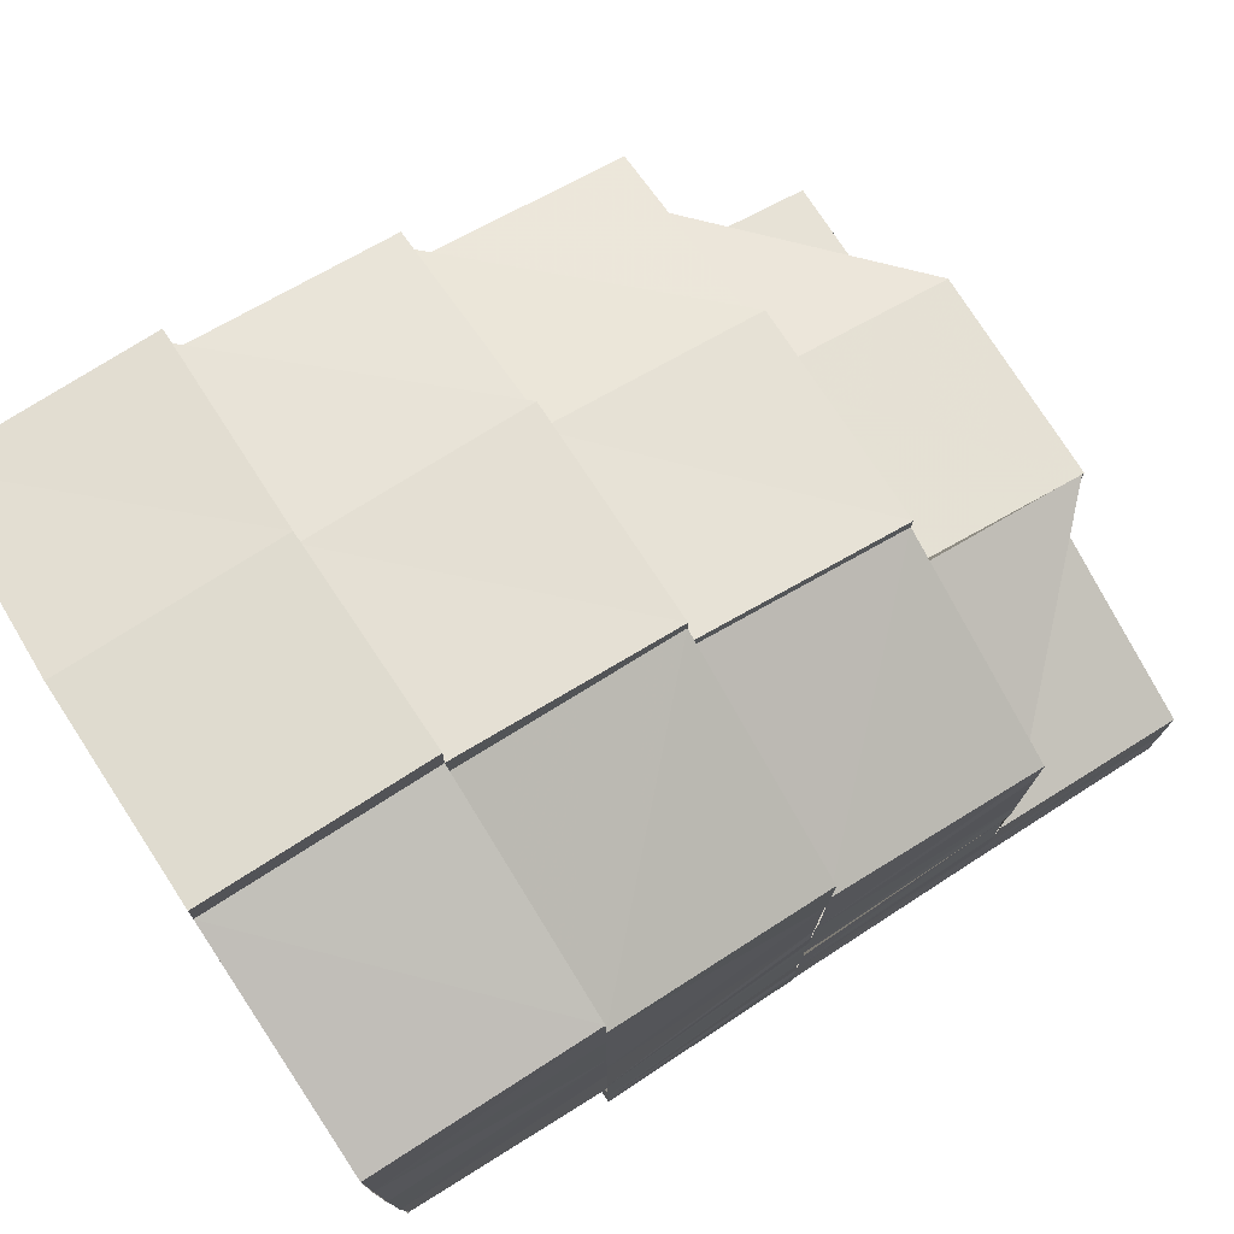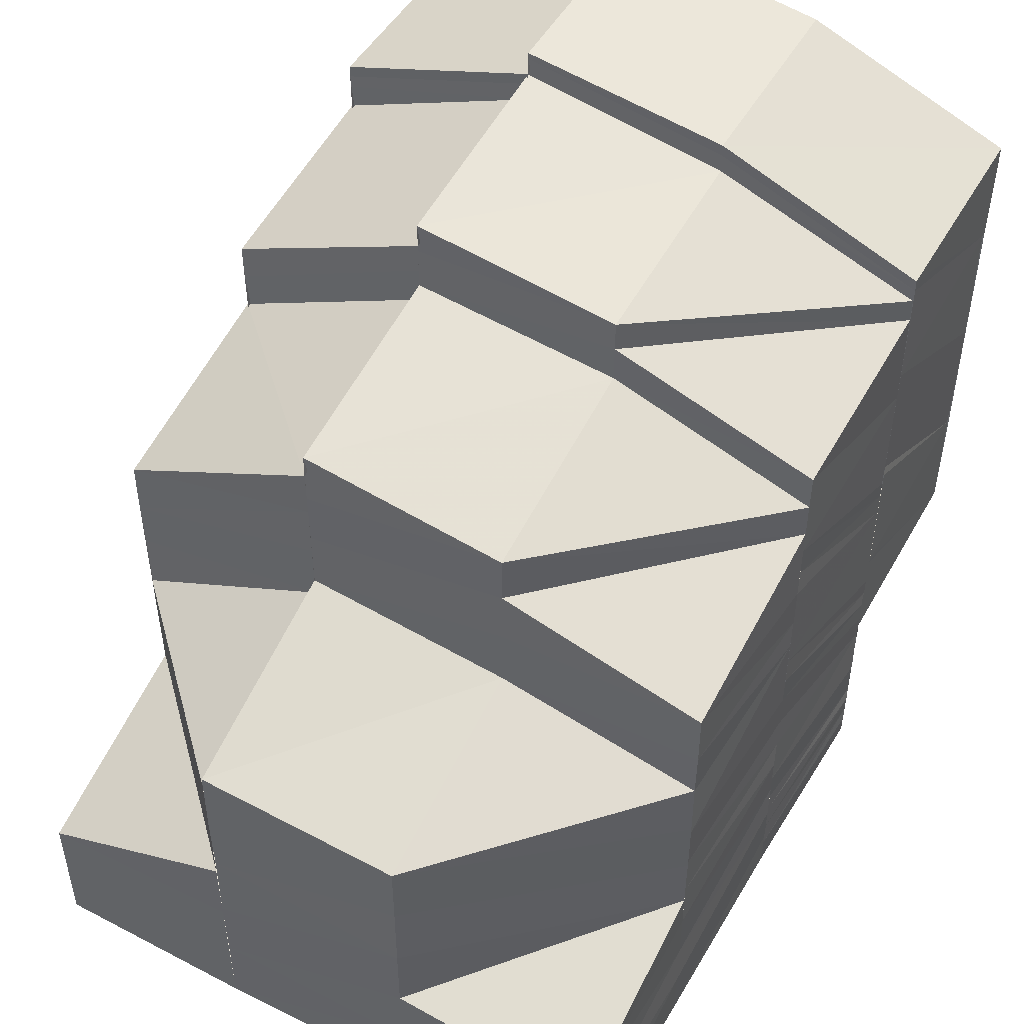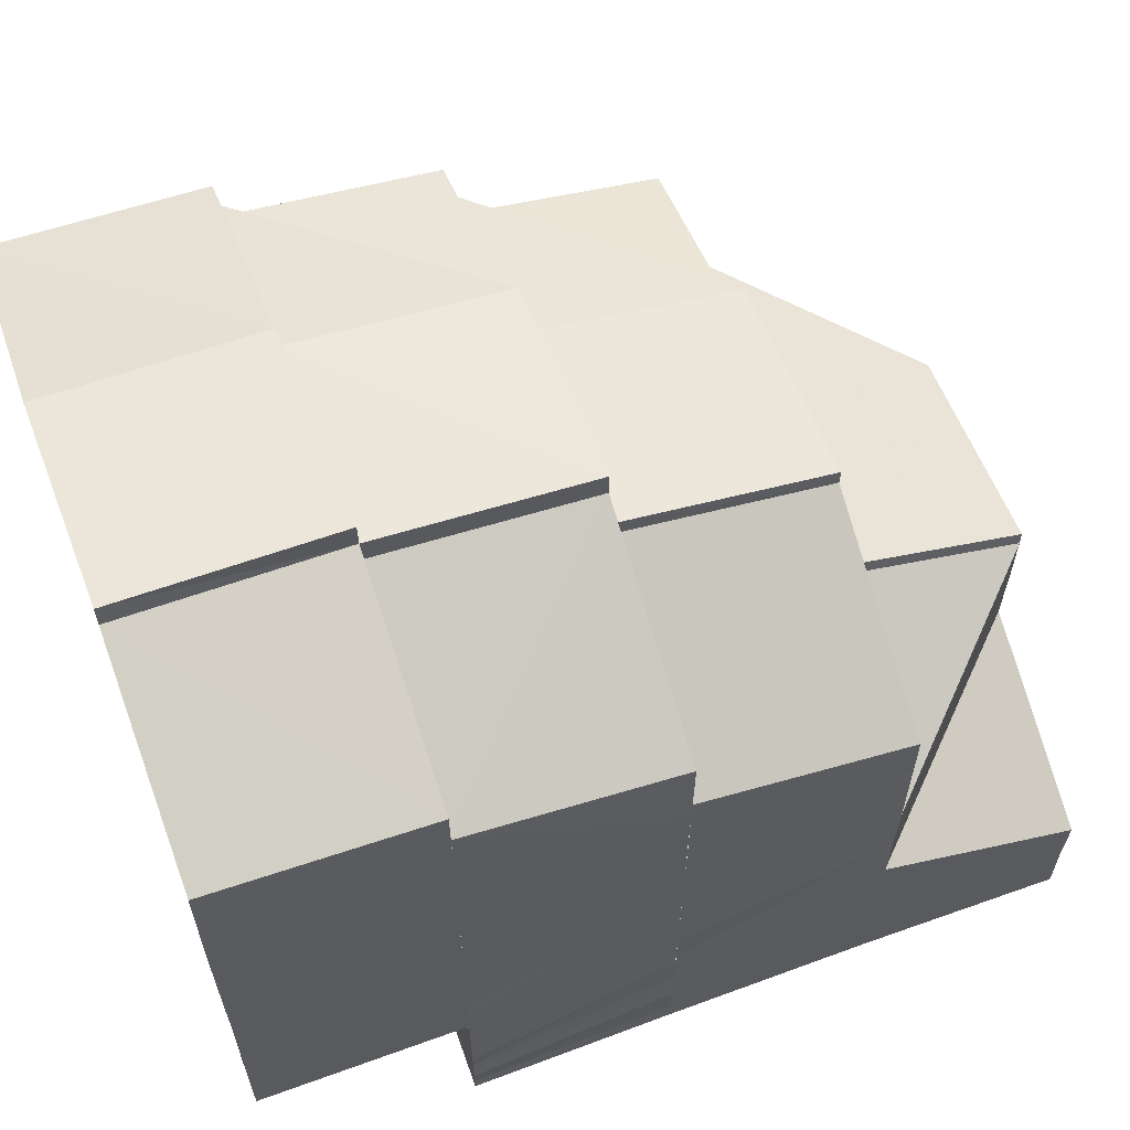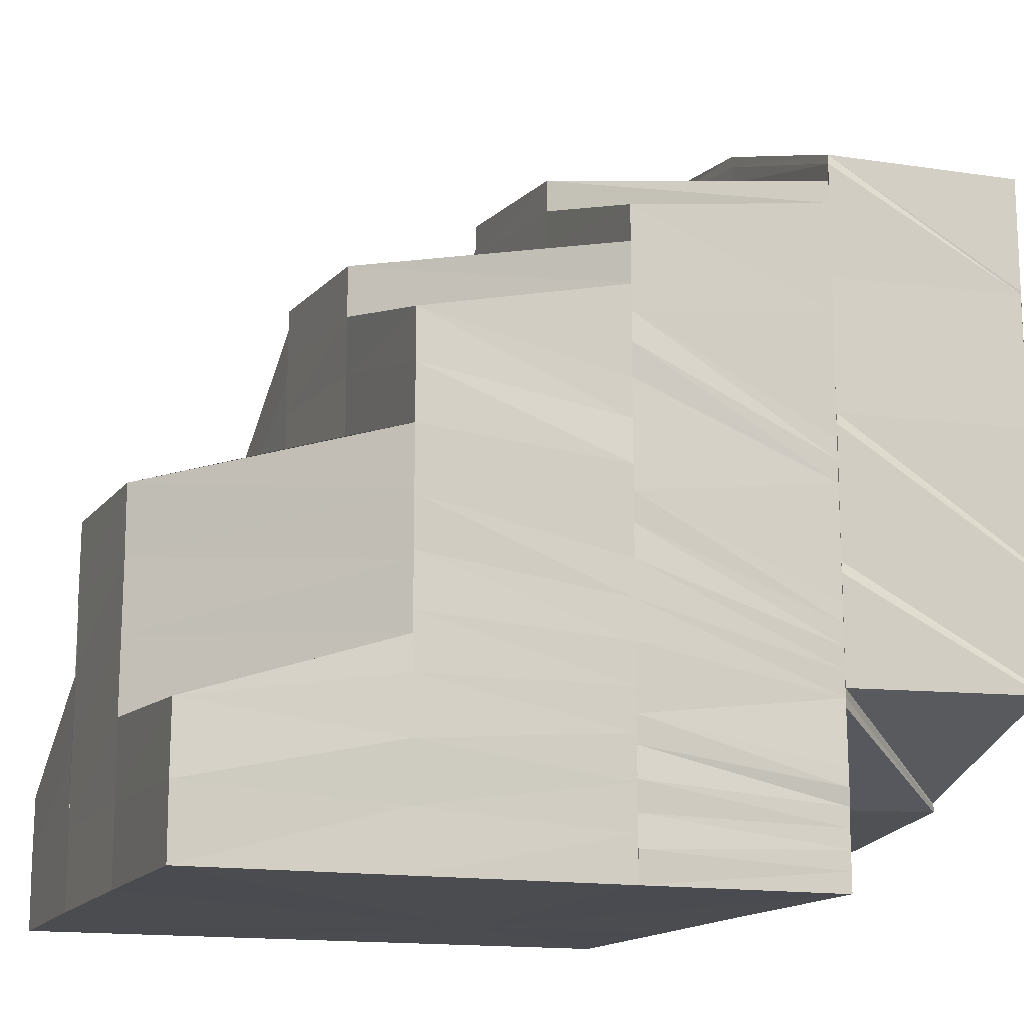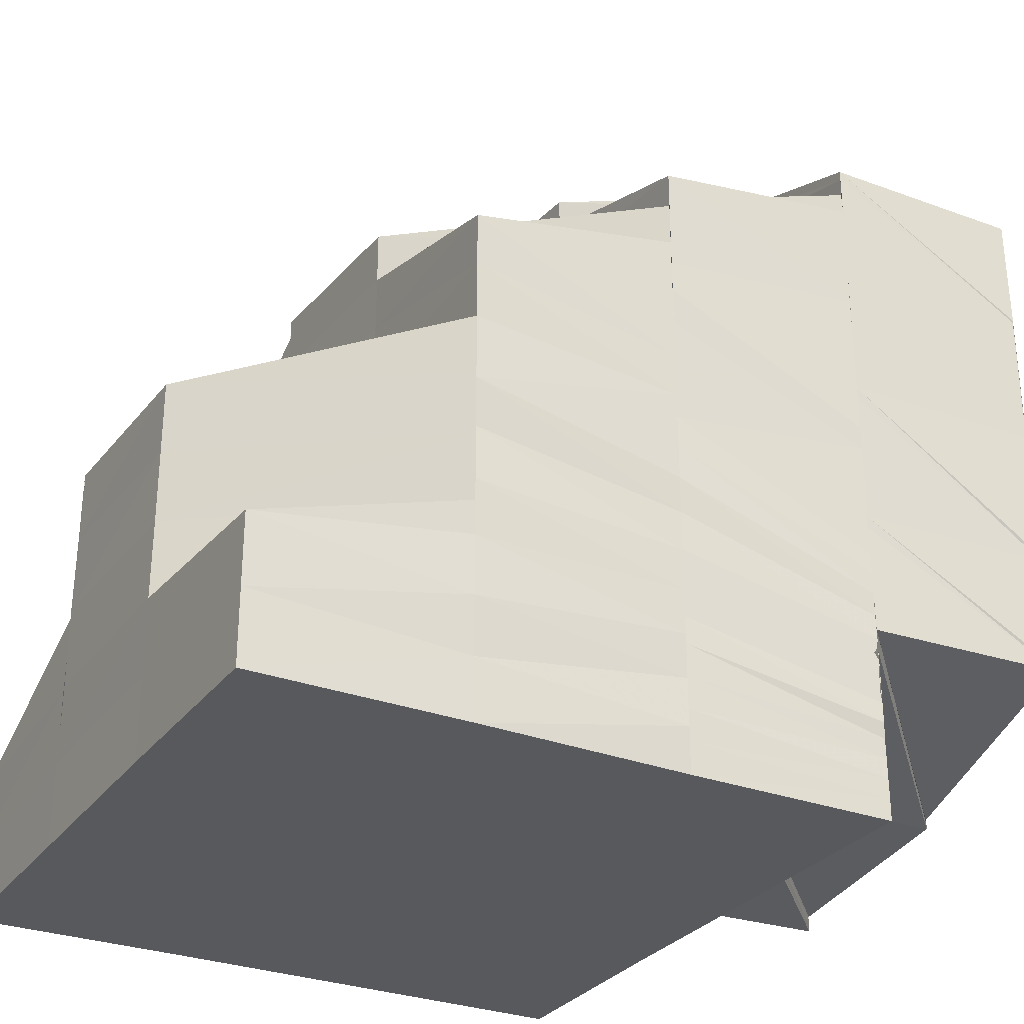
<metadata>
{"format":"obj","ext":"obj","renderer":"f3d","projection":"perspective","resolution":1024,"background":"white","views":[{"elev":76.5,"azim":-32.6,"up":"+Z"},{"elev":49.3,"azim":119.6,"up":"+Z"},{"elev":62.7,"azim":-20.4,"up":"+Z"},{"elev":-14.6,"azim":159.4,"up":"+Z"},{"elev":-29.7,"azim":150.9,"up":"+Z"}]}
</metadata>
<code>
o 13988
v 2212 1876 8.459
v 2212 1876 8.458
v 2212 1876 8.457
v 2212 1876 8.457
v 2212 1876 8.457
v 2212 1876 8.453
v 2212 1876 8.454
v 2212 1876 8.457
v 2212 1876 8.454
v 2212 1876 8.453
v 2212 1876 8.448
v 2212 1876 8.453
v 2212 1876 8.448
v 2212 1876 8.448
v 2212 1876 8.441
v 2212 1876 8.441
v 2212 1876 8.435
v 2212 1876 8.429
v 2212 1876 8.425
v 2212 1876 8.424
v 2212 1876 8.454
v 2212 1876 8.457
v 2212 1876 8.459
v 2212 1876 8.457
v 2212 1876 8.454
v 2212 1876 8.448
v 2212 1876 8.425
v 2212 1876 8.429
v 2212 1876 8.435
v 2212 1876 8.441
v 2212 1876 8.448
v 2212 1876 8.454
v 2212 1876 8.448
v 2212 1876 8.453
v 2212 1876 8.454
v 2212 1876 8.457
v 2212 1876 8.447
v 2212 1876 8.441
v 2212 1876 8.441
v 2212 1876 8.434
v 2212 1876 8.434
v 2212 1876 8.429
v 2212 1876 8.428
v 2212 1876 8.425
v 2212 1876 8.429
v 2212 1876 8.425
v 2212 1876 8.425
v 2212 1876 8.428
v 2212 1876 8.424
v 2212 1876 8.428
v 2212 1876 8.423
v 2212 1876 8.424
v 2212 1876 8.423
v 2212 1876 8.424
v 2212 1876 8.423
v 2212 1876 8.424
v 2212 1876 8.423
v 2212 1876 8.423
v 2212 1876 8.424
v 2212 1876 8.423
v 2212 1876 8.423
v 2212 1876 8.424
v 2212 1876 8.427
v 2212 1876 8.427
v 2212 1876 8.422
v 2212 1876 8.424
v 2212 1876 8.427
v 2212 1876 8.427
v 2212 1876 8.424
v 2212 1876 8.428
v 2212 1876 8.426
v 2212 1876 8.423
v 2212 1876 8.425
v 2212 1876 8.423
v 2212 1876 8.425
v 2212 1876 8.422
v 2212 1876 8.424
v 2212 1876 8.422
v 2212 1876 8.424
v 2212 1876 8.424
v 2212 1876 8.424
v 2212 1876 8.423
v 2212 1876 8.424
v 2212 1876 8.421
v 2212 1876 8.422
v 2212 1876 8.423
v 2212 1876 8.42
v 2212 1876 8.421
v 2212 1876 8.422
v 2212 1876 8.42
v 2212 1876 8.42
v 2212 1876 8.421
v 2212 1876 8.419
v 2212 1876 8.42
v 2212 1876 8.419
v 2212 1876 8.419
v 2212 1876 8.422
v 2212 1876 8.424
v 2212 1876 8.421
v 2212 1876 8.425
v 2212 1876 8.422
v 2212 1876 8.421
v 2212 1876 8.42
v 2212 1876 8.423
v 2212 1876 8.419
v 2212 1876 8.419
v 2212 1876 8.427
v 2212 1876 8.424
v 2212 1876 8.428
v 2212 1876 8.432
v 2212 1876 8.433
v 2212 1876 8.429
v 2212 1876 8.435
v 2212 1876 8.43
v 2212 1876 8.436
v 2212 1876 8.431
v 2212 1876 8.438
v 2212 1876 8.443
v 2212 1876 8.445
v 2212 1876 8.439
v 2212 1876 8.446
v 2212 1876 8.451
v 2212 1876 8.45
v 2212 1876 8.45
v 2212 1876 8.454
v 2212 1876 8.448
v 2212 1876 8.453
v 2212 1876 8.45
v 2212 1876 8.454
v 2212 1876 8.451
v 2212 1876 8.446
v 2212 1876 8.449
v 2212 1876 8.452
v 2212 1876 8.444
v 2212 1876 8.44
v 2212 1876 8.45
v 2212 1876 8.452
v 2212 1876 8.437
v 2212 1876 8.446
v 2212 1876 8.444
v 2212 1876 8.441
v 2212 1876 8.441
v 2212 1876 8.444
v 2212 1876 8.441
v 2212 1876 8.443
v 2212 1876 8.435
v 2212 1876 8.438
v 2212 1876 8.44
v 2212 1876 8.43
v 2212 1876 8.433
v 2212 1876 8.428
v 2212 1876 8.43
v 2212 1876 8.426
v 2212 1876 8.428
v 2212 1876 8.424
v 2212 1876 8.435
v 2212 1876 8.425
v 2212 1876 8.421
v 2212 1876 8.437
v 2212 1876 8.441
v 2212 1876 8.432
v 2212 1876 8.438
v 2212 1876 8.441
v 2212 1876 8.434
v 2212 1876 8.429
v 2212 1876 8.43
v 2212 1876 8.426
v 2212 1876 8.427
v 2212 1876 8.422
v 2212 1876 8.419
v 2212 1876 8.426
v 2212 1876 8.423
v 2212 1876 8.423
v 2212 1876 8.423
v 2212 1876 8.419
v 2212 1876 8.419
v 2212 1876 8.419
v 2212 1876 8.423
v 2212 1876 8.426
v 2212 1876 8.419
v 2212 1876 8.419
v 2212 1876 8.419
v 2212 1876 8.419
v 2212 1876 8.423
v 2212 1876 8.419
v 2212 1876 8.423
v 2212 1876 8.426
v 2212 1876 8.419
v 2212 1876 8.419
v 2212 1876 8.423
v 2212 1876 8.427
v 2212 1876 8.429
v 2212 1876 8.426
v 2212 1876 8.423
v 2212 1876 8.419
v 2212 1876 8.427
v 2212 1876 8.43
v 2212 1876 8.429
v 2212 1876 8.431
v 2212 1876 8.432
v 2212 1876 8.434
v 2212 1876 8.434
v 2212 1876 8.435
v 2212 1876 8.437
v 2212 1876 8.438
v 2212 1876 8.438
v 2212 1876 8.44
v 2212 1876 8.441
v 2212 1876 8.438
v 2212 1876 8.438
v 2212 1876 8.441
v 2212 1876 8.443
v 2212 1876 8.444
v 2212 1876 8.441
v 2212 1876 8.444
v 2212 1876 8.446
v 2212 1876 8.447
v 2212 1876 8.444
v 2212 1876 8.449
v 2212 1876 8.45
v 2212 1876 8.446
v 2212 1876 8.441
v 2212 1876 8.448
v 2212 1876 8.44
v 2212 1876 8.451
v 2212 1876 8.45
v 2212 1876 8.437
v 2212 1876 8.444
v 2212 1876 8.441
v 2212 1876 8.438
v 2212 1876 8.453
v 2212 1876 8.45
v 2212 1876 8.452
v 2212 1876 8.45
v 2212 1876 8.435
v 2212 1876 8.433
v 2212 1876 8.453
v 2212 1876 8.454
v 2212 1876 8.456
v 2212 1876 8.454
v 2212 1876 8.454
v 2212 1876 8.451
v 2212 1876 8.452
v 2212 1876 8.453
v 2212 1876 8.45
v 2212 1876 8.456
v 2212 1876 8.452
v 2212 1876 8.457
v 2212 1876 8.456
v 2212 1876 8.454
v 2212 1876 8.456
v 2212 1876 8.446
v 2212 1876 8.445
v 2212 1876 8.44
v 2212 1876 8.439
v 2212 1876 8.443
v 2212 1876 8.438
v 2212 1876 8.436
v 2212 1876 8.432
v 2212 1876 8.431
v 2212 1876 8.435
v 2212 1876 8.43
v 2212 1876 8.429
v 2212 1876 8.432
v 2212 1876 8.428
v 2212 1876 8.433
v 2212 1876 8.43
v 2212 1876 8.43
v 2212 1876 8.427
v 2212 1876 8.428
v 2212 1876 8.425
v 2212 1876 8.428
v 2212 1876 8.426
v 2212 1876 8.424
v 2212 1876 8.425
v 2212 1876 8.429
v 2212 1876 8.426
v 2212 1876 8.425
v 2212 1876 8.424
v 2212 1876 8.423
v 2212 1876 8.425
v 2212 1876 8.423
v 2212 1876 8.424
v 2212 1876 8.424
v 2212 1876 8.423
v 2212 1876 8.422
v 2212 1876 8.422
v 2212 1876 8.421
v 2212 1876 8.419
v 2212 1876 8.419
v 2212 1876 8.419
v 2212 1876 8.419
v 2212 1876 8.42
v 2212 1876 8.419
v 2212 1876 8.419
v 2212 1876 8.42
v 2212 1876 8.42
v 2212 1876 8.419
v 2212 1876 8.42
v 2212 1876 8.42
v 2212 1876 8.42
v 2212 1876 8.421
v 2212 1876 8.42
v 2212 1876 8.421
v 2212 1876 8.421
v 2212 1876 8.419
v 2212 1876 8.421
v 2212 1876 8.422
v 2212 1876 8.421
v 2212 1876 8.422
v 2212 1876 8.421
v 2212 1876 8.421
v 2212 1876 8.422
v 2212 1876 8.422
v 2212 1876 8.423
v 2212 1876 8.421
v 2212 1876 8.422
v 2212 1876 8.424
v 2212 1876 8.422
v 2212 1876 8.423
v 2212 1876 8.425
v 2212 1876 8.422
v 2212 1876 8.423
v 2212 1876 8.422
v 2212 1876 8.423
v 2212 1876 8.425
v 2212 1876 8.424
v 2212 1876 8.426
v 2212 1876 8.423
v 2212 1876 8.423
v 2212 1876 8.423
v 2212 1876 8.424
v 2212 1876 8.423
v 2212 1876 8.424
v 2212 1876 8.453
v 2212 1876 8.457
v 2212 1876 8.457
v 2212 1876 8.457
v 2212 1876 8.459
v 2212 1876 8.458
v 2212 1876 8.459
v 2212 1876 8.453
v 2212 1876 8.457
v 2212 1876 8.453
v 2212 1876 8.457
v 2212 1876 8.452
v 2212 1876 8.456
v 2212 1876 8.451
v 2212 1876 8.456
v 2212 1876 8.454
v 2212 1876 8.457
v 2212 1876 8.451
v 2212 1876 8.456
v 2212 1876 8.456
v 2212 1876 8.457
v 2212 1876 8.458
v 2212 1876 8.457
v 2212 1876 8.458
v 2212 1876 8.457
v 2212 1876 8.453
v 2212 1876 8.453
v 2212 1876 8.453
v 2212 1876 8.457
v 2212 1876 8.456
v 2212 1876 8.452
v 2212 1876 8.453
v 2212 1876 8.447
v 2212 1876 8.441
v 2212 1876 8.441
v 2212 1876 8.435
v 2212 1876 8.434
v 2212 1876 8.44
v 2212 1876 8.434
v 2212 1876 8.429
v 2212 1876 8.429
v 2212 1876 8.425
v 2212 1876 8.429
v 2212 1876 8.429
v 2212 1876 8.433
v 2212 1876 8.429
v 2212 1876 8.428
v 2212 1876 8.429
v 2212 1876 8.425
v 2212 1876 8.428
v 2212 1876 8.425
v 2212 1876 8.425
v 2212 1876 8.425
v 2212 1876 8.427
v 2212 1876 8.427
v 2212 1876 8.424
v 2212 1876 8.424
v 2212 1876 8.425
v 2212 1876 8.423
v 2212 1876 8.424
v 2212 1876 8.424
v 2212 1876 8.425
v 2212 1876 8.429
v 2212 1876 8.429
v 2212 1876 8.425
v 2212 1876 8.425
v 2212 1876 8.429
v 2212 1876 8.429
v 2212 1876 8.425
v 2212 1876 8.425
v 2212 1876 8.429
v 2212 1876 8.425
v 2212 1876 8.424
v 2212 1876 8.423
v 2212 1876 8.423
v 2212 1876 8.422
v 2212 1876 8.423
f 1 2 3
f 2 4 5
f 4 6 7
f 3 8 9
f 9 10 11
f 6 12 13
f 10 13 14
f 14 15 16
f 15 17 16
f 17 18 16
f 18 19 16
f 19 20 16
f 21 22 16
f 23 24 16
f 24 25 16
f 25 26 16
f 27 28 16
f 28 29 16
f 29 30 16
f 30 31 16
f 31 32 16
f 33 34 32
f 35 34 36
f 33 37 34
f 38 37 33
f 39 38 33
f 40 38 39
f 40 41 38
f 42 41 40
f 42 43 41
f 44 43 45
f 46 47 43
f 47 48 43
f 47 49 50
f 51 52 49
f 53 54 52
f 55 56 47
f 57 58 56
f 59 55 60
f 58 61 62
f 63 64 59
f 61 65 66
f 62 67 68
f 69 68 70
f 66 71 67
f 66 72 71
f 72 73 71
f 72 74 73
f 74 75 73
f 74 76 75
f 76 77 75
f 76 78 77
f 79 80 67
f 81 79 68
f 78 82 83
f 84 85 82
f 78 84 86
f 87 88 85
f 84 87 89
f 90 91 88
f 87 90 92
f 90 93 94
f 95 96 91
f 92 97 98
f 94 99 97
f 89 98 100
f 101 102 98
f 102 103 97
f 104 101 100
f 103 105 99
f 105 106 99
f 86 100 107
f 108 104 107
f 77 107 109
f 109 107 110
f 109 110 111
f 112 109 111
f 112 111 113
f 114 112 113
f 114 113 115
f 116 114 115
f 116 115 117
f 117 115 118
f 117 118 119
f 120 117 119
f 120 119 121
f 121 119 122
f 119 123 122
f 122 124 125
f 123 126 127
f 128 127 129
f 126 130 127
f 126 131 130
f 131 132 130
f 130 132 133
f 131 134 132
f 135 134 131
f 132 136 137
f 135 138 134
f 134 139 132
f 140 141 139
f 138 142 143
f 144 145 139
f 138 146 144
f 144 147 145
f 110 146 138
f 147 148 145
f 110 149 146
f 149 150 146
f 149 151 150
f 151 152 150
f 151 153 152
f 153 154 152
f 153 155 154
f 147 156 148
f 155 157 154
f 155 158 157
f 156 159 148
f 148 159 160
f 156 161 159
f 159 162 163
f 161 164 159
f 161 165 164
f 165 166 164
f 165 167 166
f 157 167 165
f 167 168 166
f 157 169 167
f 158 169 157
f 158 170 169
f 171 172 168
f 173 174 168
f 169 175 173
f 172 176 174
f 176 177 174
f 169 178 179
f 180 181 178
f 106 180 169
f 180 176 182
f 106 180 182
f 176 177 182
f 105 106 182
f 95 105 182
f 177 183 182
f 177 183 184
f 183 185 186
f 184 186 187
f 183 188 182
f 184 189 190
f 191 187 192
f 191 184 193
f 194 184 191
f 194 195 184
f 196 194 191
f 196 191 197
f 197 191 198
f 199 196 197
f 197 198 200
f 199 197 201
f 201 197 200
f 202 199 201
f 201 200 203
f 202 201 204
f 204 201 203
f 205 202 204
f 204 203 206
f 205 204 207
f 207 204 206
f 208 209 207
f 207 210 211
f 212 211 213
f 160 207 212
f 212 207 214
f 215 160 212
f 215 212 216
f 217 215 216
f 216 212 218
f 217 216 219
f 220 217 219
f 216 218 221
f 219 216 221
f 221 218 222
f 219 221 223
f 218 224 222
f 220 219 225
f 225 219 223
f 225 223 226
f 214 227 224
f 228 229 224
f 229 230 227
f 231 225 232
f 233 234 225
f 206 235 227
f 227 235 236
f 133 225 237
f 238 133 237
f 239 238 240
f 238 237 241
f 241 237 242
f 241 242 243
f 244 245 242
f 246 241 247
f 248 249 246
f 249 250 251
f 242 226 252
f 226 253 252
f 252 253 254
f 253 255 254
f 253 256 255
f 256 257 255
f 256 222 257
f 222 258 257
f 257 258 259
f 258 260 259
f 258 261 260
f 261 262 260
f 261 236 262
f 236 263 262
f 236 264 263
f 235 264 236
f 264 265 263
f 235 266 264
f 266 267 264
f 264 267 265
f 266 268 267
f 267 269 265
f 268 270 267
f 265 269 271
f 268 272 270
f 272 273 270
f 269 274 275
f 276 277 272
f 269 278 279
f 278 280 274
f 272 281 273
f 193 281 272
f 277 282 281
f 281 283 273
f 278 284 285
f 284 286 280
f 281 287 283
f 190 287 281
f 287 288 283
f 287 289 288
f 282 188 287
f 188 290 287
f 290 291 288
f 188 290 182
f 290 291 182
f 291 292 293
f 291 294 182
f 294 295 182
f 295 95 182
f 295 95 296
f 294 295 297
f 297 298 296
f 299 294 297
f 297 296 300
f 301 297 300
f 302 299 301
f 303 297 301
f 301 300 304
f 305 306 303
f 305 293 307
f 308 307 286
f 308 305 309
f 284 308 310
f 309 301 311
f 311 301 304
f 311 304 312
f 313 302 311
f 310 311 314
f 314 311 312
f 315 313 314
f 314 312 316
f 317 314 316
f 285 314 317
f 318 315 317
f 317 316 319
f 320 317 319
f 321 318 320
f 279 317 320
f 320 319 322
f 323 320 324
f 271 320 325
f 326 271 325
f 326 325 327
f 328 326 327
f 327 329 330
f 327 330 331
f 328 327 332
f 332 331 333
f 332 327 51
f 64 328 332
f 64 332 334
f 334 332 55
f 335 336 337
f 337 338 339
f 338 340 341
f 342 343 338
f 344 342 345
f 342 346 343
f 346 347 343
f 346 348 349
f 347 350 351
f 352 350 353
f 350 354 355
f 356 351 357
f 356 357 8
f 358 356 359
f 359 357 360
f 357 361 362
f 363 364 357
f 364 365 366
f 357 251 366
f 366 367 13
f 13 367 368
f 367 369 368
f 368 369 370
f 369 371 370
f 369 372 371
f 372 373 371
f 371 373 374
f 375 374 376
f 373 377 378
f 373 379 380
f 379 381 380
f 382 381 383
f 381 384 385
f 381 385 386
f 384 387 385
f 384 388 387
f 389 390 387
f 385 387 391
f 392 393 391
f 385 391 394
f 386 385 394
f 386 394 395
f 396 386 395
f 397 398 396
f 398 399 396
f 400 401 402
f 400 403 401
f 403 42 401
f 403 404 405
f 406 407 408
f 409 410 411

</code>
